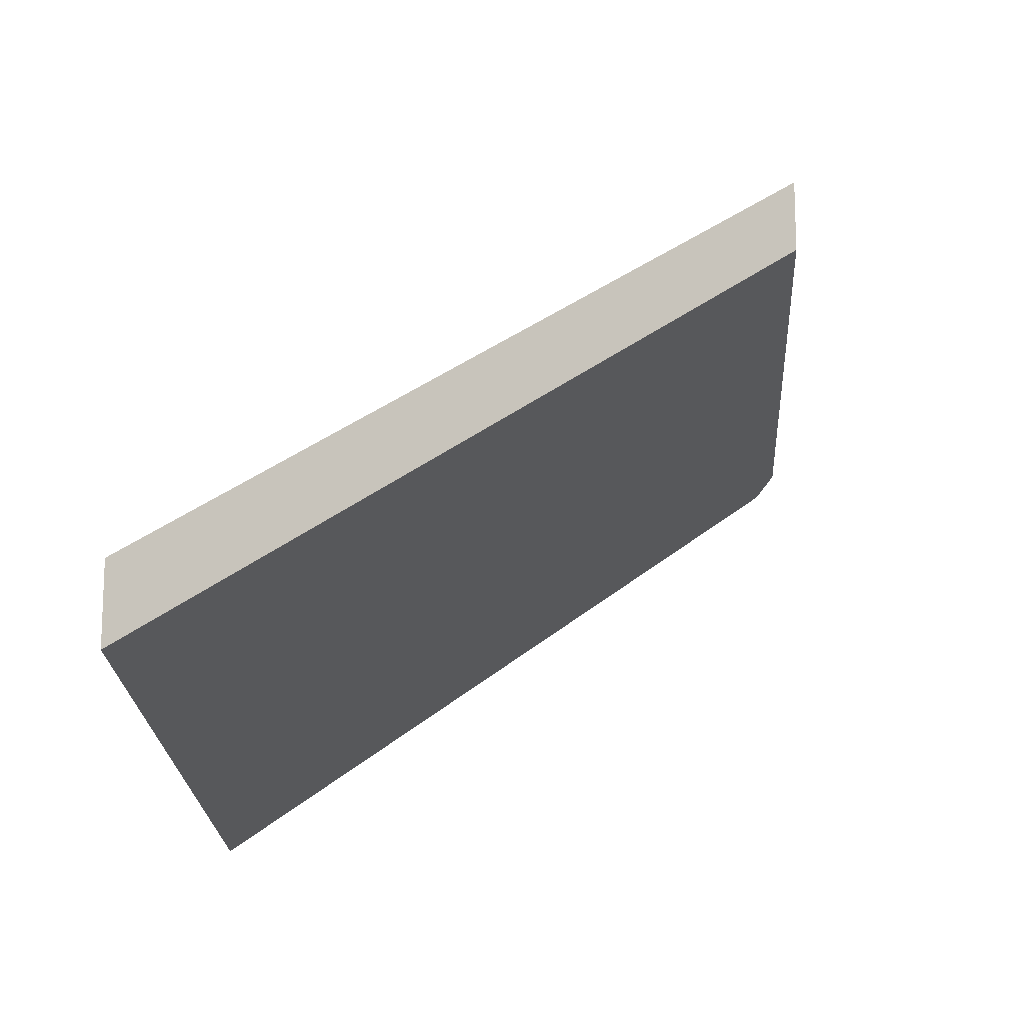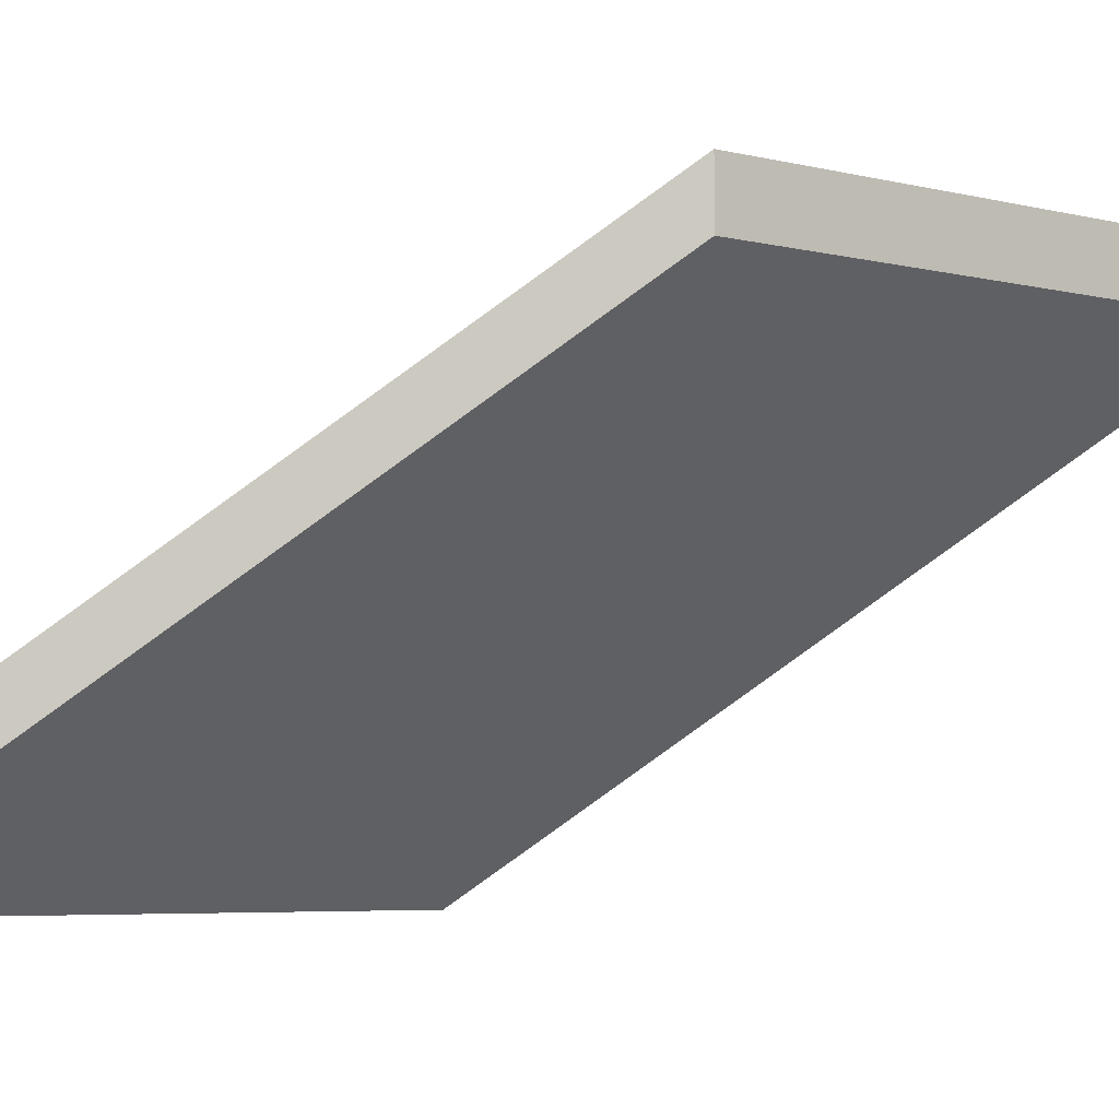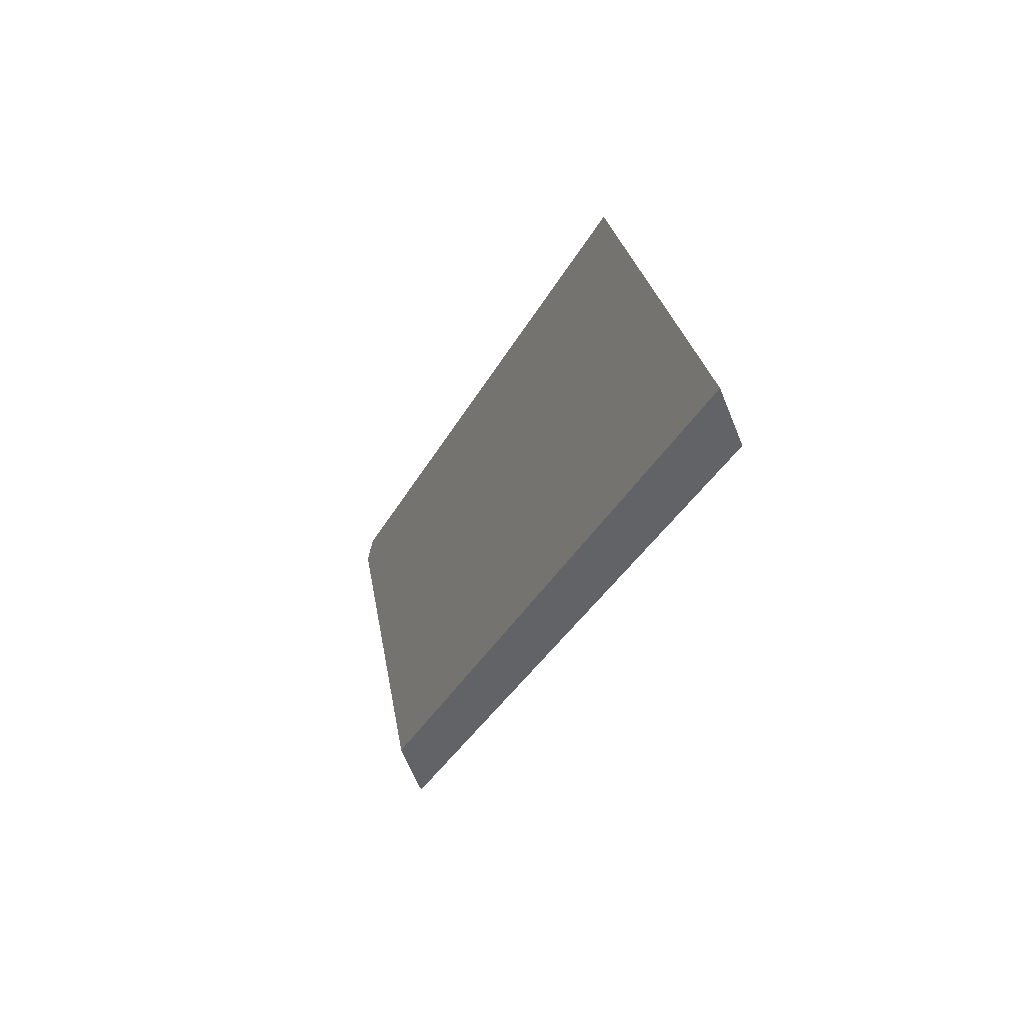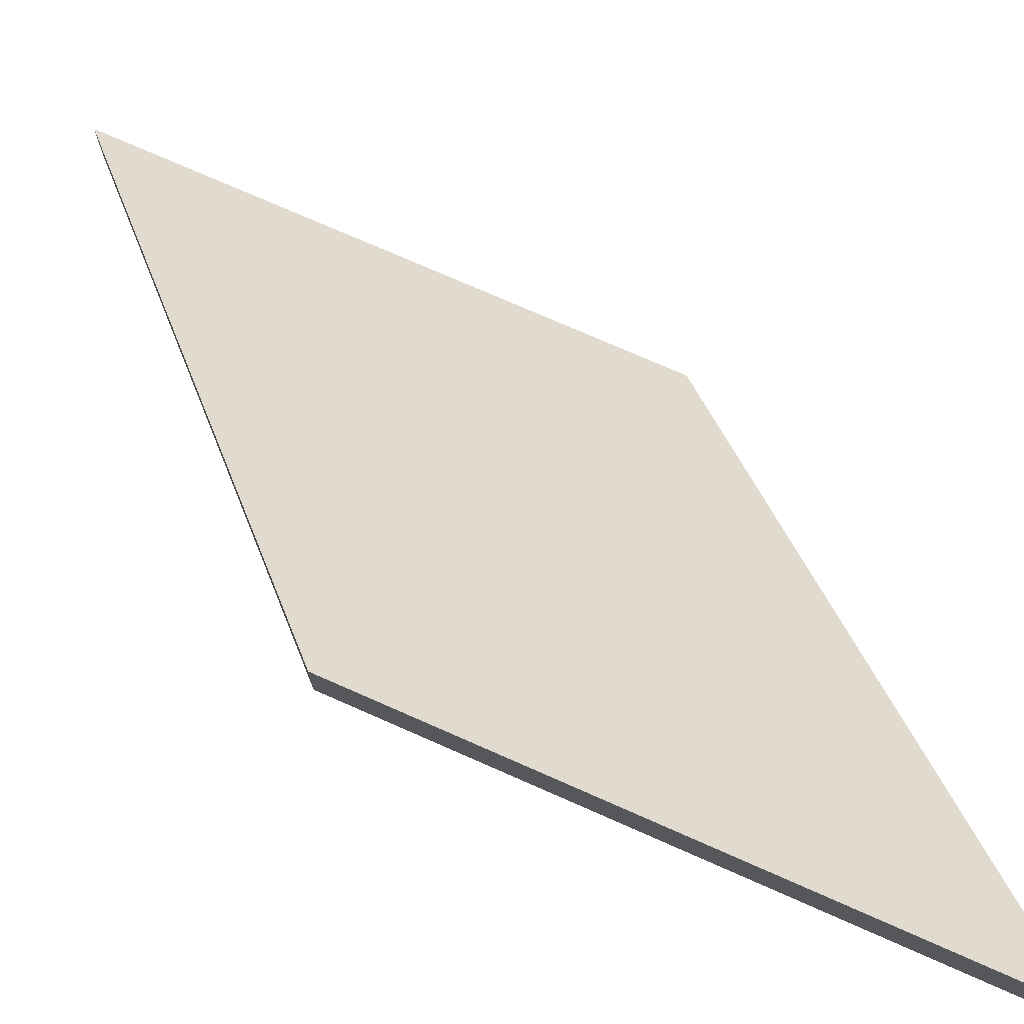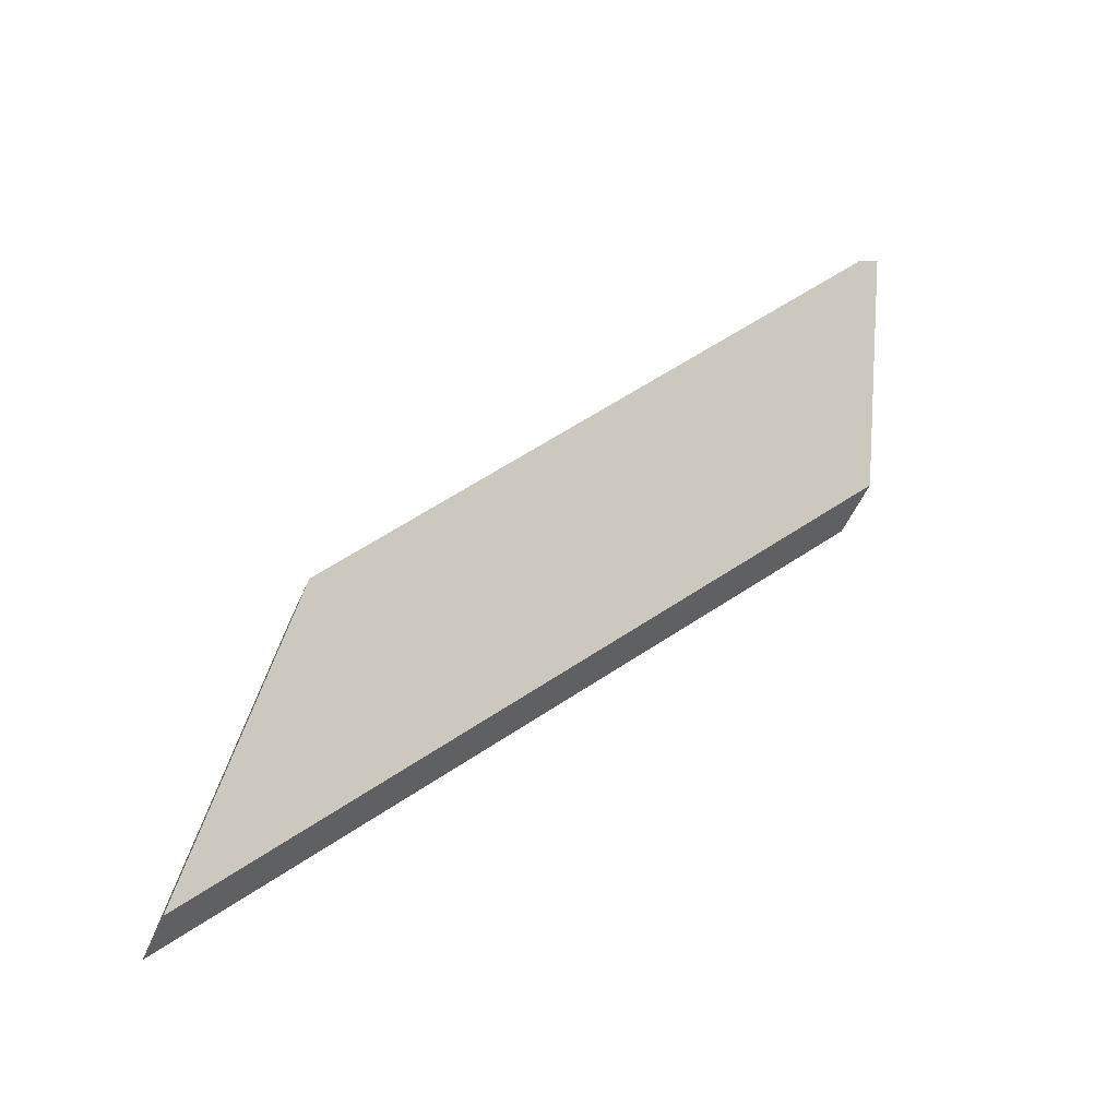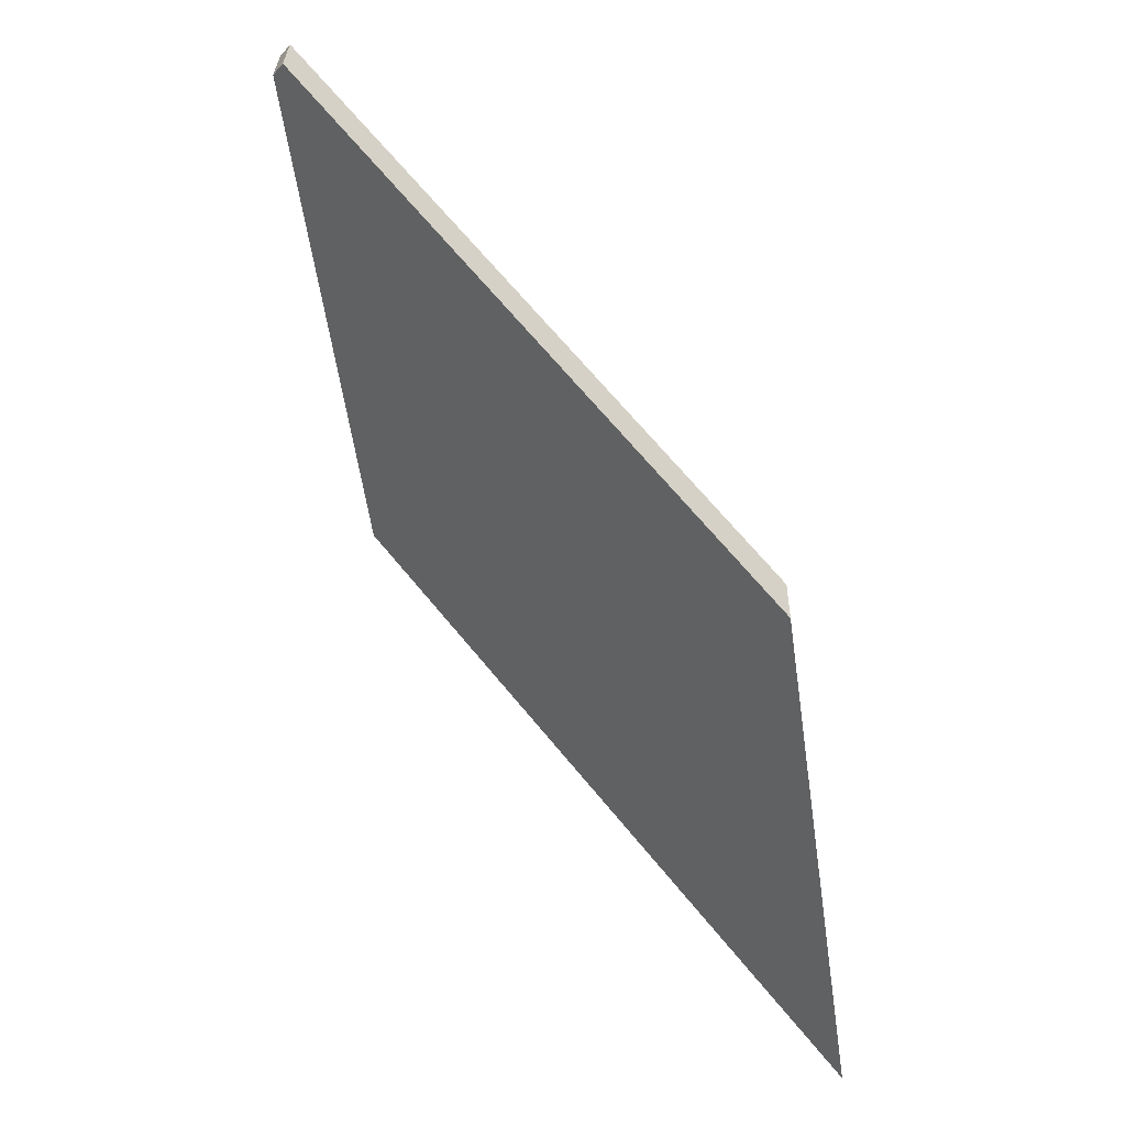
<metadata>
{"format":"obj","ext":"obj","renderer":"f3d","projection":"perspective","resolution":1024,"background":"white","views":[{"elev":-18.7,"azim":174.4,"up":"+Y"},{"elev":-5.1,"azim":-137.6,"up":"+Y"},{"elev":-63.9,"azim":22.0,"up":"+Z"},{"elev":74.2,"azim":-74.5,"up":"+Y"},{"elev":-55.4,"azim":156.2,"up":"+Z"},{"elev":31.2,"azim":1.2,"up":"+Z"}]}
</metadata>
<code>
v -8.094 0.1384 -4.411
v -8.097 0.1384 -4.386
v -8.12 0.1581 -4.369
v -8.12 0.1588 -4.37
v -8.117 0.1588 -4.394
v -8.12 0.1614 -4.37
v -8.12 0.1588 -4.37
v -8.12 0.1581 -4.369
v -8.12 0.1607 -4.369
v -8.12 0.1607 -4.369
v -8.12 0.1581 -4.369
v -8.097 0.1384 -4.386
v -8.097 0.141 -4.386
v -8.117 0.1614 -4.394
v -8.117 0.1588 -4.394
v -8.12 0.1588 -4.37
v -8.12 0.1614 -4.37
v -8.097 0.141 -4.386
v -8.097 0.1384 -4.386
v -8.094 0.1384 -4.411
v -8.094 0.141 -4.411
v -8.094 0.141 -4.411
v -8.094 0.1384 -4.411
v -8.117 0.1588 -4.394
v -8.117 0.1614 -4.394
v -8.117 0.1614 -4.394
v -8.12 0.1614 -4.37
v -8.12 0.1607 -4.369
v -8.097 0.141 -4.386
v -8.094 0.141 -4.411
f 1 2 3
f 1 3 4
f 1 4 5
f 6 7 8
f 6 8 9
f 10 11 12
f 10 12 13
f 14 15 16
f 14 16 17
f 18 19 20
f 18 20 21
f 22 23 24
f 22 24 25
f 26 27 28
f 26 28 29
f 26 29 30

</code>
